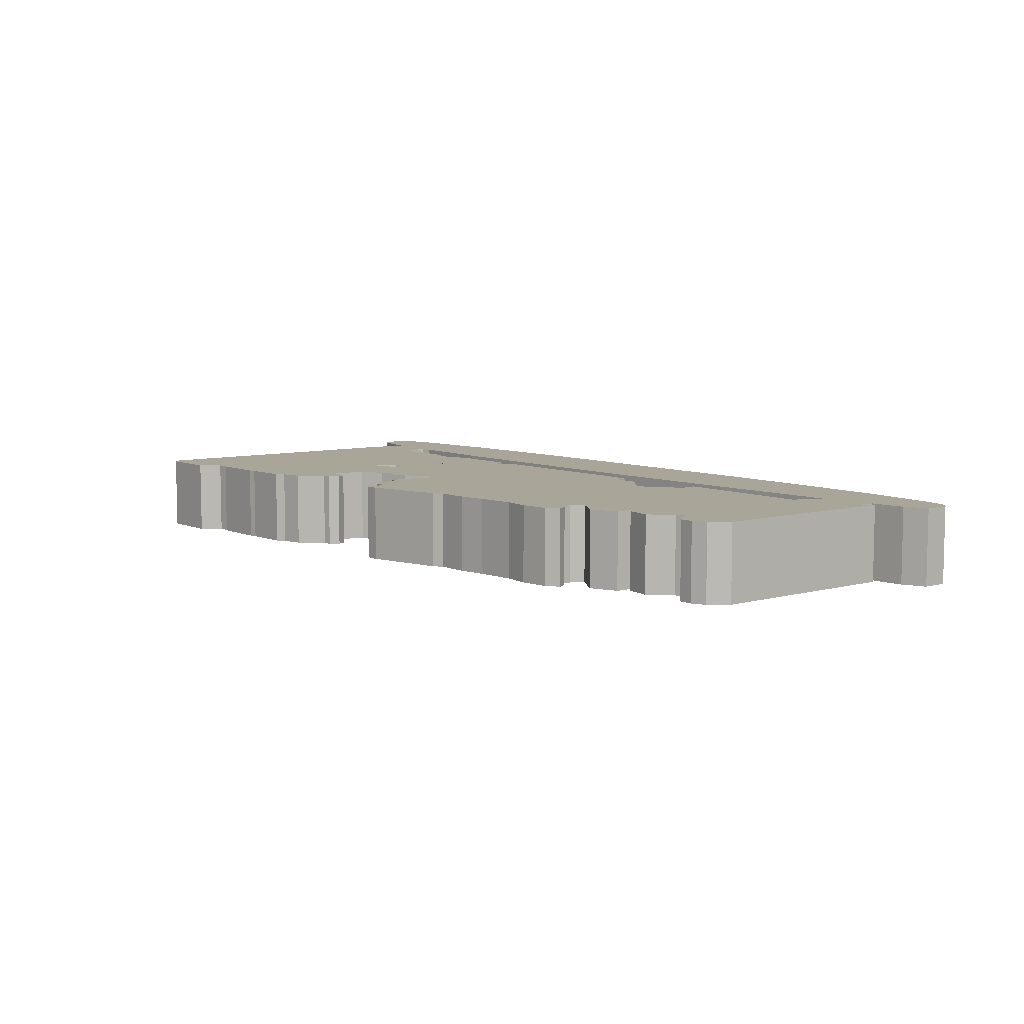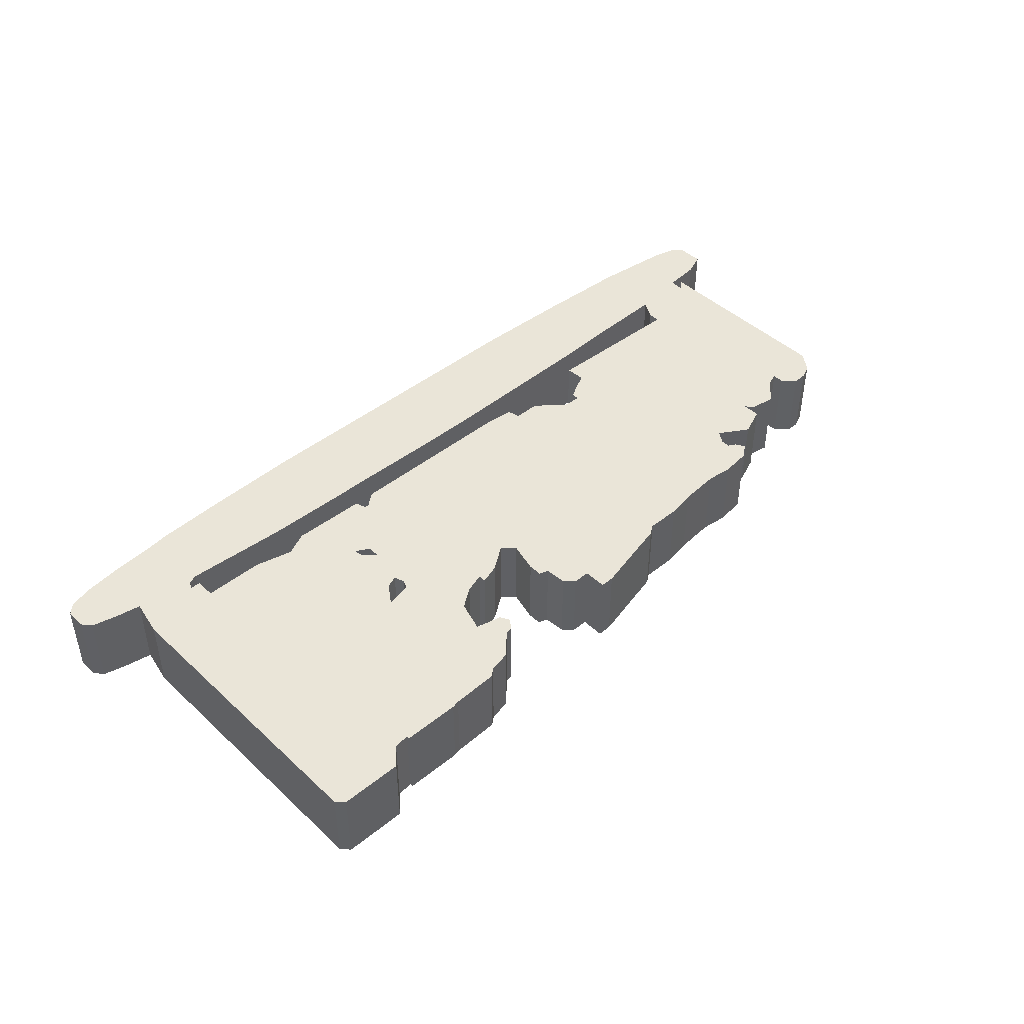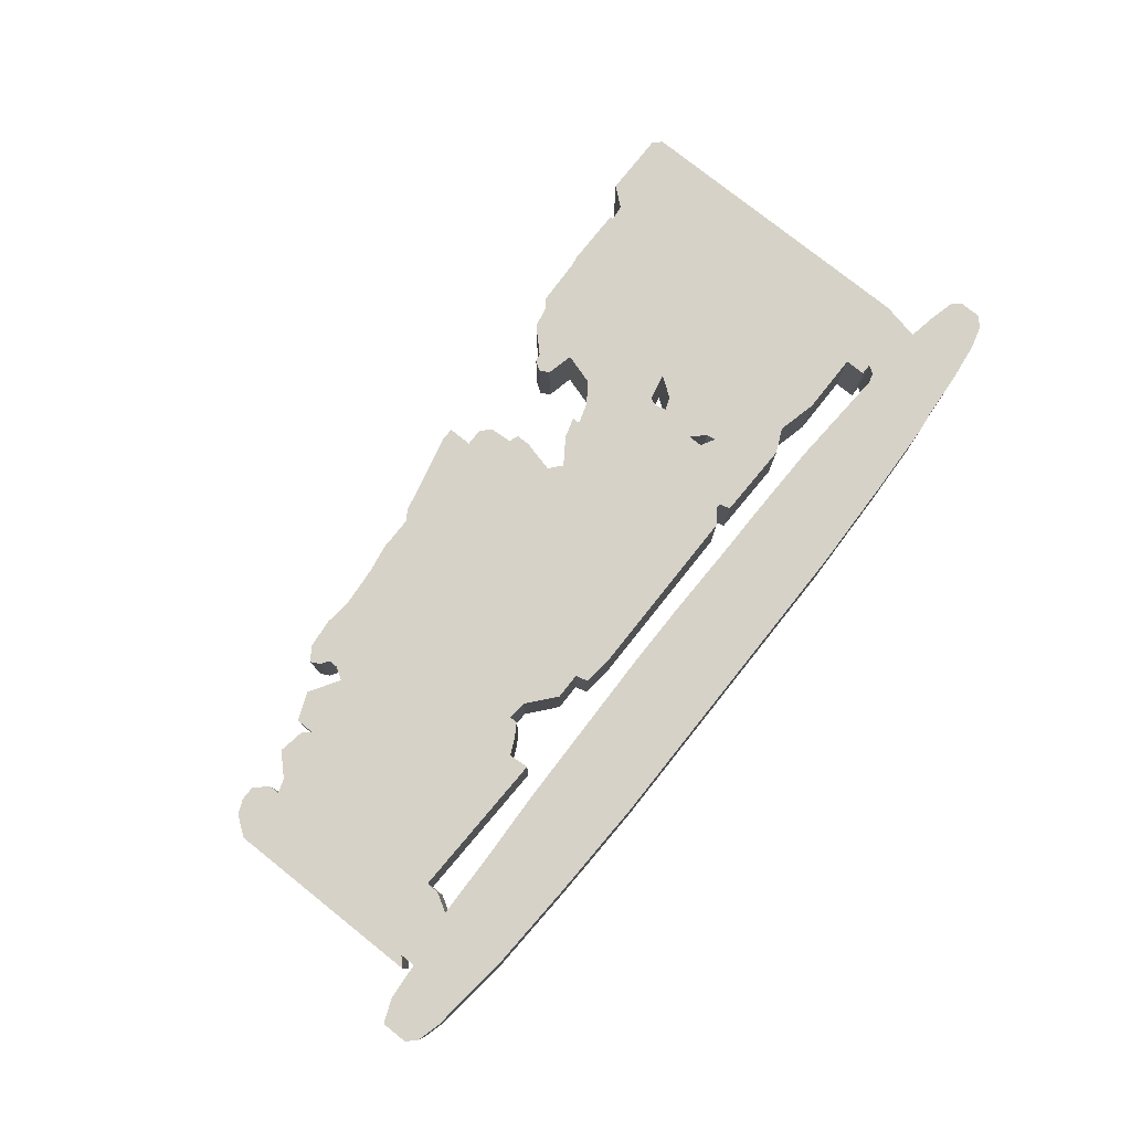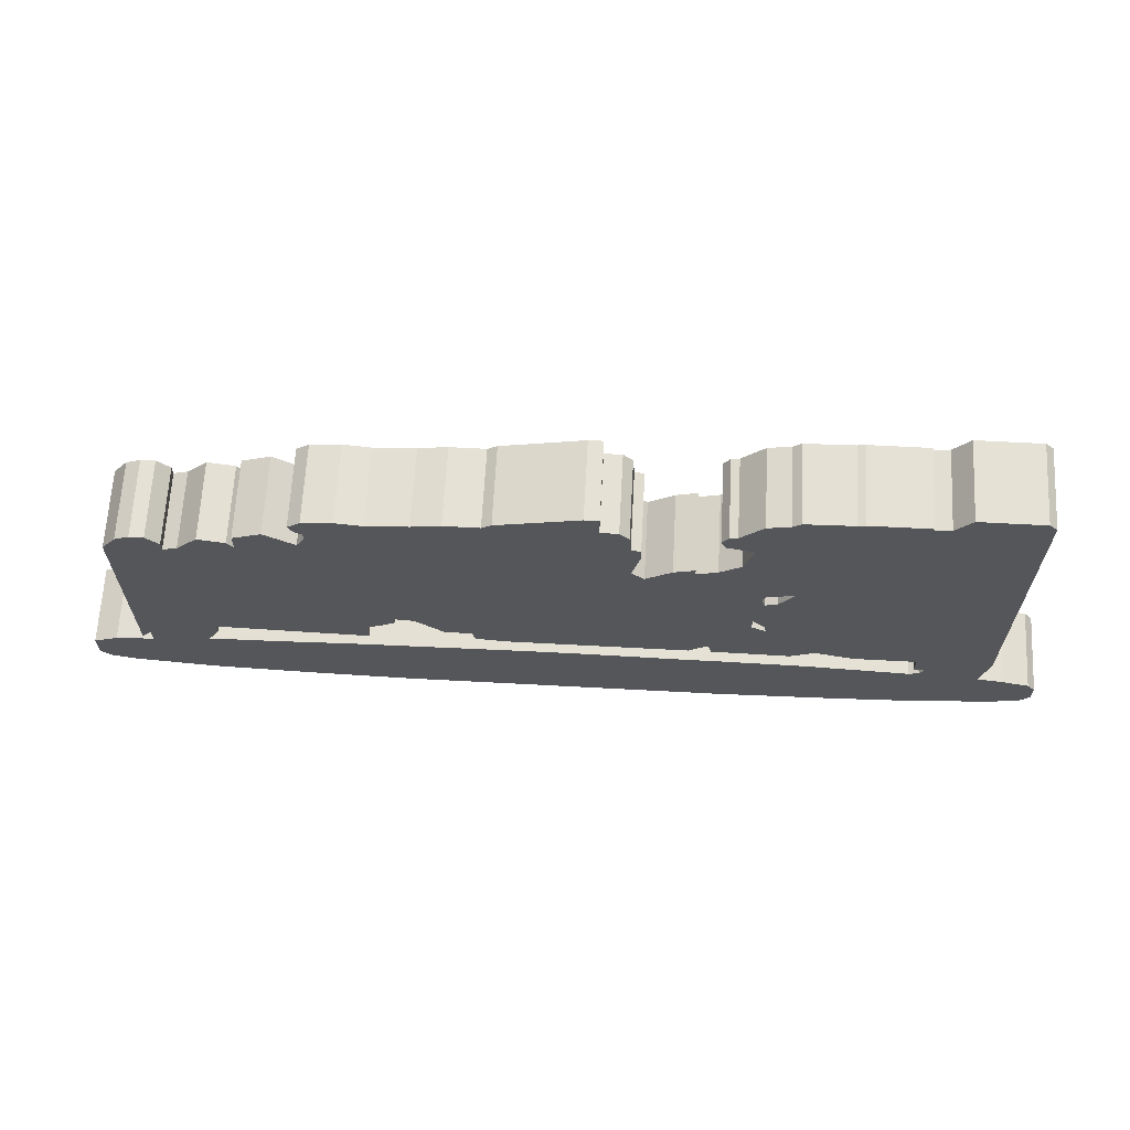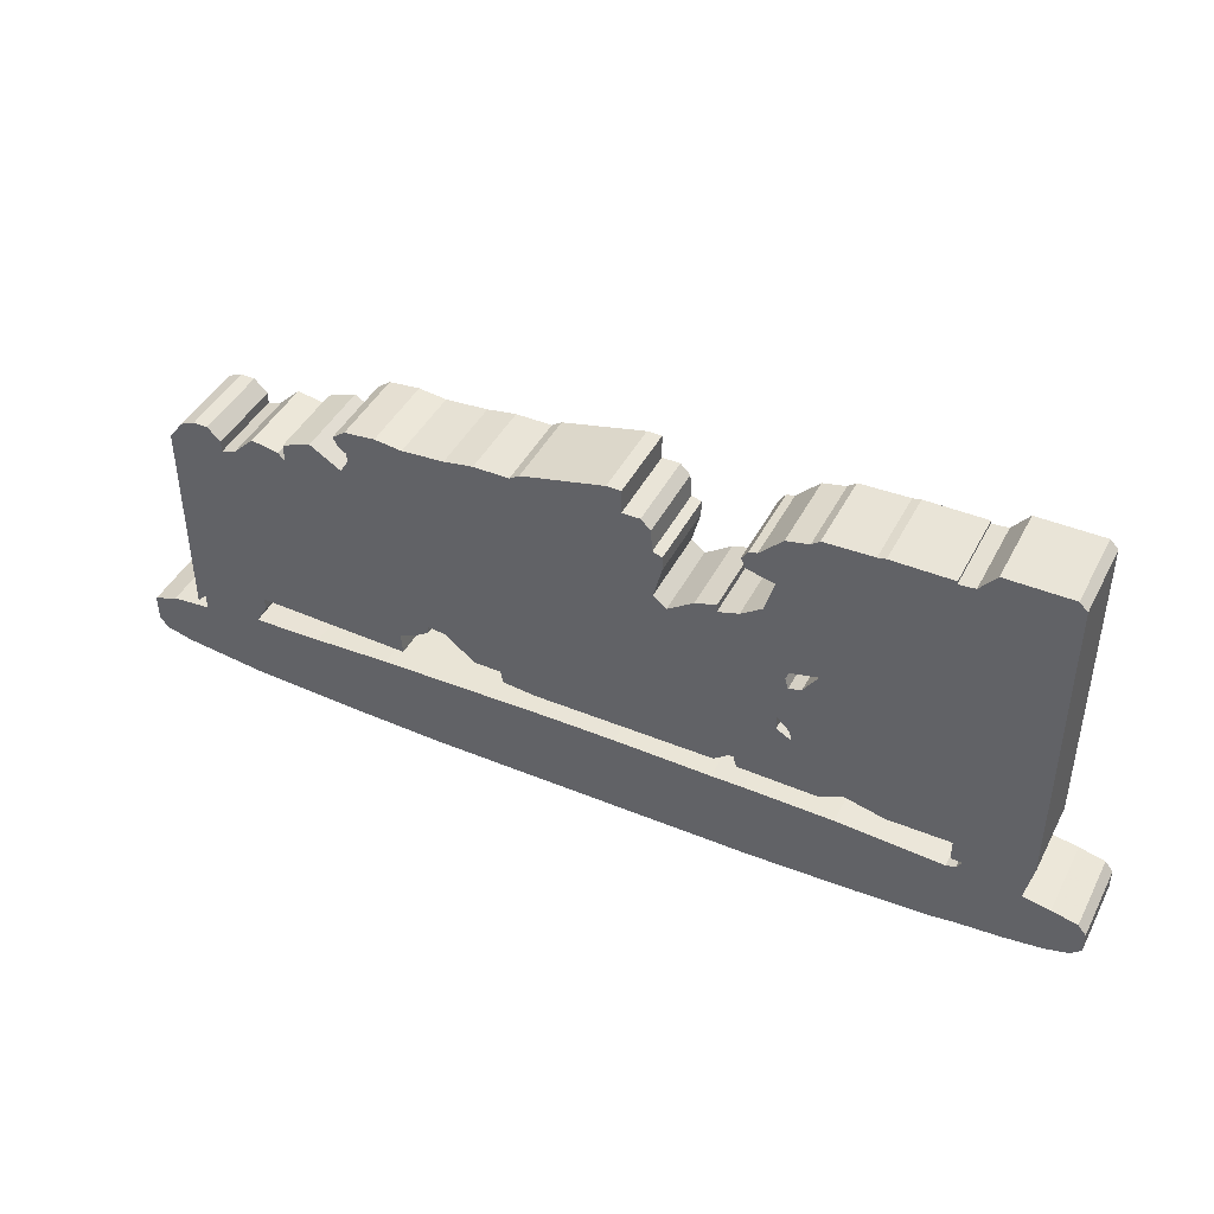
<metadata>
{"format":"obj","ext":"obj","renderer":"f3d","projection":"perspective","resolution":1024,"background":"white","views":[{"elev":7.4,"azim":-128.7,"up":"+Z"},{"elev":44.6,"azim":137.0,"up":"+Z"},{"elev":78.1,"azim":-51.5,"up":"+Z"},{"elev":64.9,"azim":3.1,"up":"+Y"},{"elev":43.5,"azim":25.9,"up":"+Y"}]}
</metadata>
<code>
g sbg_greathole_c_gate06_03
v 2.14 2.55 0
v 2.04 2.54 0
v 2.04 2.56 0
v 1.67 2.56 0
v 1.62 2.55 0
v 1.32 2.54 0
v 1.27 2.5 0
v 1.13 2.47 0
v 0.99 2.33 0
v 0.94 2.32 0
v 0.9 2.26 0
v 0.93 2.2 0
v 1.1 2.16 0
v 1.04 1.96 0
v 0.91 1.87 0
v 0.78 1.83 0
v 0.78 1.88 0
v 0.65 1.84 0
v 0.49 1.73 0
v 0.41 1.8 0
v 0.46 2 0
v 0.46 2.09 0
v 0.4 2.11 0
v 0.39 2.25 0
v 0.33 2.31 0
v 0.22 2.31 0
v 0.22 2.46 0
v 0.13 2.46 0
v -0.38 2.34 0
v -0.44 2.3 0
v -0.66 2.3 0
v -0.84 2.27 0
v -1.1 2.25 0
v -1.27 2.27 0
v -1.46 2.25 0
v -1.54 2.19 0
v -1.51 2.13 0
v -1.46 2.1 0
v -1.46 2.04 0
v -1.51 1.96 0
v -1.7 2.08 0
v -1.88 2.01 0
v -1.88 1.89 0
v -1.92 1.94 0
v -2.09 1.97 0
v -2.22 1.84 0
v -2.31 1.81 0
v -2.31 1.88 0
v -2.39 1.96 0
v -2.48 1.96 0
v -2.57 1.92 0
v -2.66 1.8 0
v -2.66 0.5 0
v -2.6 0.56 0
v -2.6 0.46 0
v -2.84 0.44 0
v -2.99 0.38 0
v -2.99 0.21 0
v -2.93 0.15 0
v -2.78 0.11 0
v -2.27 0.05 0
v -1.65 0.02 0
v -1.01 0 0
v 1.04 0 0
v 1.7 0.02 0
v 2.14 0.04 0
v 2.29 0.06 0
v 2.57 0.08 0
v 2.81 0.11 0
v 2.96 0.15 0
v 3.02 0.21 0
v 3.02 0.34 0
v 2.97 0.4 0
v 2.81 0.44 0
v 2.64 0.47 0
v 2.69 0.71 0
v 2.69 2.62 0
v 2.64 2.67 0
v 2.24 2.67 0
v -0.9 0.95 0
v -0.72 0.8 0
v -0.55 0.8 0
v -0.53 0.72 0
v -0.33 0.7 0
v 0.8 0.7 0
v 0.89 0.77 0
v 0.92 0.77 0
v 0.94 0.7 0
v 1.43 0.69 0
v 1.58 0.76 0
v 1.83 0.7 0
v 2.22 0.7 0
v 2.22 0.57 0
v 2.29 0.57 0
v 2.26 0.52 0
v 2.2 0.5 0
v 1.54 0.54 0
v 0.99 0.55 0
v 0.79 0.55 0
v 0.18 0.56 0
v -0.25 0.56 0
v -1.33 0.54 0
v -1.8 0.52 0
v -2.23 0.51 0
v -2.16 0.63 0
v -2.16 0.71 0
v -1.2 0.68 0
v -1.21 0.81 0
v -1.1 0.86 0
v -1.02 0.91 0
v -1.02 0.96 0
v 1.24 1.12 0
v 1.25 1.06 0
v 1.16 1.11 0
v 1.16 1.2 0
v 1.29 1.47 0
v 1.21 1.44 0
v 1.19 1.51 0
v 1.21 1.56 0
v 1.38 1.6 0
v 2.14 2.55 0.5
v 2.04 2.54 0.5
v 2.04 2.56 0.5
v 1.67 2.56 0.5
v 1.62 2.55 0.5
v 1.32 2.54 0.5
v 1.27 2.5 0.5
v 1.13 2.47 0.5
v 0.99 2.33 0.5
v 0.94 2.32 0.5
v 0.9 2.26 0.5
v 0.93 2.2 0.5
v 1.1 2.16 0.5
v 1.04 1.96 0.5
v 0.91 1.87 0.5
v 0.78 1.83 0.5
v 0.78 1.88 0.5
v 0.65 1.84 0.5
v 0.49 1.73 0.5
v 0.41 1.8 0.5
v 0.46 2 0.5
v 0.46 2.09 0.5
v 0.4 2.11 0.5
v 0.39 2.25 0.5
v 0.33 2.31 0.5
v 0.22 2.31 0.5
v 0.22 2.46 0.5
v 0.13 2.46 0.5
v -0.38 2.34 0.5
v -0.44 2.3 0.5
v -0.66 2.3 0.5
v -0.84 2.27 0.5
v -1.1 2.25 0.5
v -1.27 2.27 0.5
v -1.46 2.25 0.5
v -1.54 2.19 0.5
v -1.51 2.13 0.5
v -1.46 2.1 0.5
v -1.46 2.04 0.5
v -1.51 1.96 0.5
v -1.7 2.08 0.5
v -1.88 2.01 0.5
v -1.88 1.89 0.5
v -1.92 1.94 0.5
v -2.09 1.97 0.5
v -2.22 1.84 0.5
v -2.31 1.81 0.5
v -2.31 1.88 0.5
v -2.39 1.96 0.5
v -2.48 1.96 0.5
v -2.57 1.92 0.5
v -2.66 1.8 0.5
v -2.66 0.5 0.5
v -2.6 0.56 0.5
v -2.6 0.46 0.5
v -2.84 0.44 0.5
v -2.99 0.38 0.5
v -2.99 0.21 0.5
v -2.93 0.15 0.5
v -2.78 0.11 0.5
v -2.27 0.05 0.5
v -1.65 0.02 0.5
v -1.01 0 0.5
v 1.04 0 0.5
v 1.7 0.02 0.5
v 2.14 0.04 0.5
v 2.29 0.06 0.5
v 2.57 0.08 0.5
v 2.81 0.11 0.5
v 2.96 0.15 0.5
v 3.02 0.21 0.5
v 3.02 0.34 0.5
v 2.97 0.4 0.5
v 2.81 0.44 0.5
v 2.64 0.47 0.5
v 2.69 0.71 0.5
v 2.69 2.62 0.5
v 2.64 2.67 0.5
v 2.24 2.67 0.5
v -0.9 0.95 0.5
v -0.72 0.8 0.5
v -0.55 0.8 0.5
v -0.53 0.72 0.5
v -0.33 0.7 0.5
v 0.8 0.7 0.5
v 0.89 0.77 0.5
v 0.92 0.77 0.5
v 0.94 0.7 0.5
v 1.43 0.69 0.5
v 1.58 0.76 0.5
v 1.83 0.7 0.5
v 2.22 0.7 0.5
v 2.22 0.57 0.5
v 2.29 0.57 0.5
v 2.26 0.52 0.5
v 2.2 0.5 0.5
v 1.54 0.54 0.5
v 0.99 0.55 0.5
v 0.79 0.55 0.5
v 0.18 0.56 0.5
v -0.25 0.56 0.5
v -1.33 0.54 0.5
v -1.8 0.52 0.5
v -2.23 0.51 0.5
v -2.16 0.63 0.5
v -2.16 0.71 0.5
v -1.2 0.68 0.5
v -1.21 0.81 0.5
v -1.1 0.86 0.5
v -1.02 0.91 0.5
v -1.02 0.96 0.5
v 1.24 1.12 0.5
v 1.25 1.06 0.5
v 1.16 1.11 0.5
v 1.16 1.2 0.5
v 1.29 1.47 0.5
v 1.21 1.44 0.5
v 1.19 1.51 0.5
v 1.21 1.56 0.5
v 1.38 1.6 0.5
g sbg_greathole_c_gate06_03_0
f 79 78 77
f 92 1 76
f 1 77 76
f 75 74 69
f 74 73 70
f 71 70 72
f 70 73 72
f 74 70 69
f 75 69 68
f 76 75 94
f 64 99 98
f 63 101 100
f 63 102 101
f 62 103 102
f 59 58 56
f 56 55 60
f 61 60 55
f 61 55 104
f 61 104 103
f 60 59 56
f 57 56 58
f 63 62 102
f 54 53 52
f 47 106 52
f 55 54 104
f 52 51 47
f 51 50 47
f 50 49 47
f 49 48 47
f 106 54 52
f 47 46 106
f 106 46 43
f 46 45 43
f 43 42 41
f 45 44 43
f 106 43 108
f 37 36 35
f 38 37 35
f 39 35 34
f 40 39 33
f 43 41 40
f 111 108 40
f 39 34 33
f 111 40 33
f 33 32 111
f 111 32 80
f 32 31 80
f 31 30 80
f 28 27 26
f 26 20 29
f 24 23 26
f 23 22 21
f 23 21 20
f 82 80 30
f 19 18 16
f 18 17 16
f 82 81 80
f 10 9 12
f 11 10 12
f 13 12 9
f 13 9 8
f 13 8 7
f 14 13 120
f 13 7 5
f 7 6 5
f 13 5 120
f 2 120 4
f 120 119 14
f 4 3 2
f 1 120 2
f 118 16 15
f 119 118 15
f 82 20 84
f 20 82 30
f 23 20 26
f 20 30 29
f 111 110 109
f 111 109 108
f 43 40 108
f 108 107 106
f 29 28 26
f 26 25 24
f 54 106 104
f 106 105 104
f 62 61 103
f 64 63 100
f 64 100 99
f 64 98 97
f 65 64 97
f 65 97 96
f 66 65 96
f 67 66 96
f 67 96 95
f 68 67 95
f 95 94 75
f 68 95 75
f 94 93 92
f 76 94 92
f 120 1 92
f 91 120 92
f 90 89 113
f 88 87 113
f 85 19 86
f 84 83 82
f 84 19 85
f 86 19 115
f 20 19 84
f 112 116 90
f 115 116 112
f 91 90 120
f 119 15 14
f 5 4 120
f 118 115 16
f 87 86 114
f 115 19 16
f 118 117 115
f 117 116 115
f 86 115 114
f 87 114 113
f 89 88 113
f 90 113 112
f 116 120 90
f 79 77 1
f 78 197 77
f 197 78 198
f 79 198 78
f 198 79 199
f 77 196 76
f 196 77 197
f 75 194 74
f 194 75 195
f 74 193 73
f 193 74 194
f 71 190 70
f 190 71 191
f 72 191 71
f 191 72 192
f 73 192 72
f 192 73 193
f 70 189 69
f 189 70 190
f 69 188 68
f 188 69 189
f 76 195 75
f 195 76 196
f 99 218 98
f 218 99 219
f 101 220 100
f 220 101 221
f 102 221 101
f 221 102 222
f 103 222 102
f 222 103 223
f 59 178 58
f 178 59 179
f 56 175 55
f 175 56 176
f 61 180 60
f 180 61 181
f 104 223 103
f 223 104 224
f 60 179 59
f 179 60 180
f 57 176 56
f 176 57 177
f 58 177 57
f 177 58 178
f 63 182 62
f 182 63 183
f 53 172 52
f 172 53 173
f 54 173 53
f 173 54 174
f 55 174 54
f 174 55 175
f 52 171 51
f 171 52 172
f 51 170 50
f 170 51 171
f 50 169 49
f 169 50 170
f 48 167 47
f 167 48 168
f 49 168 48
f 168 49 169
f 47 166 46
f 166 47 167
f 46 165 45
f 165 46 166
f 42 161 41
f 161 42 162
f 43 162 42
f 162 43 163
f 44 163 43
f 163 44 164
f 45 164 44
f 164 45 165
f 36 155 35
f 155 36 156
f 37 156 36
f 156 37 157
f 38 157 37
f 157 38 158
f 35 158 38
f 158 35 155
f 35 154 34
f 154 35 155
f 39 155 35
f 155 39 159
f 40 159 39
f 159 40 160
f 41 160 40
f 160 41 161
f 34 153 33
f 153 34 154
f 33 152 32
f 152 33 153
f 80 231 111
f 231 80 200
f 32 151 31
f 151 32 152
f 31 150 30
f 150 31 151
f 27 146 26
f 146 27 147
f 28 147 27
f 147 28 148
f 24 143 23
f 143 24 144
f 22 141 21
f 141 22 142
f 23 142 22
f 142 23 143
f 21 140 20
f 140 21 141
f 19 138 18
f 138 19 139
f 17 136 16
f 136 17 137
f 18 137 17
f 137 18 138
f 81 200 80
f 200 81 201
f 82 201 81
f 201 82 202
f 10 129 9
f 129 10 130
f 11 130 10
f 130 11 131
f 12 131 11
f 131 12 132
f 13 132 12
f 132 13 133
f 9 128 8
f 128 9 129
f 8 127 7
f 127 8 128
f 14 133 13
f 133 14 134
f 6 125 5
f 125 6 126
f 7 126 6
f 126 7 127
f 120 239 119
f 239 120 240
f 3 122 2
f 122 3 123
f 4 123 3
f 123 4 124
f 2 121 1
f 121 2 122
f 16 135 15
f 135 16 136
f 119 238 118
f 238 119 239
f 30 149 29
f 149 30 150
f 110 229 109
f 229 110 230
f 111 230 110
f 230 111 231
f 109 228 108
f 228 109 229
f 107 226 106
f 226 107 227
f 108 227 107
f 227 108 228
f 29 148 28
f 148 29 149
f 25 144 24
f 144 25 145
f 26 145 25
f 145 26 146
f 105 224 104
f 224 105 225
f 106 225 105
f 225 106 226
f 62 181 61
f 181 62 182
f 64 183 63
f 183 64 184
f 100 219 99
f 219 100 220
f 98 217 97
f 217 98 218
f 65 184 64
f 184 65 185
f 97 216 96
f 216 97 217
f 66 185 65
f 185 66 186
f 67 186 66
f 186 67 187
f 96 215 95
f 215 96 216
f 68 187 67
f 187 68 188
f 95 214 94
f 214 95 215
f 93 212 92
f 212 93 213
f 94 213 93
f 213 94 214
f 92 211 91
f 211 92 212
f 90 209 89
f 209 90 210
f 88 207 87
f 207 88 208
f 86 205 85
f 205 86 206
f 83 202 82
f 202 83 203
f 84 203 83
f 203 84 204
f 85 204 84
f 204 85 205
f 20 139 19
f 139 20 140
f 112 235 115
f 235 112 232
f 91 210 90
f 210 91 211
f 15 134 14
f 134 15 135
f 5 124 4
f 124 5 125
f 87 206 86
f 206 87 207
f 118 237 117
f 237 118 238
f 117 236 116
f 236 117 237
f 115 234 114
f 234 115 235
f 114 233 113
f 233 114 234
f 89 208 88
f 208 89 209
f 113 232 112
f 232 113 233
f 116 240 120
f 240 116 236
f 1 199 79
f 199 1 121
f 197 198 199
f 196 121 212
f 196 197 121
f 189 194 195
f 190 193 194
f 192 190 191
f 192 193 190
f 189 190 194
f 188 189 195
f 214 195 196
f 218 219 184
f 220 221 183
f 221 222 183
f 222 223 182
f 176 178 179
f 180 175 176
f 175 180 181
f 224 175 181
f 223 224 181
f 176 179 180
f 178 176 177
f 222 182 183
f 172 173 174
f 172 226 167
f 224 174 175
f 167 171 172
f 167 170 171
f 167 169 170
f 167 168 169
f 172 174 226
f 226 166 167
f 163 166 226
f 163 165 166
f 161 162 163
f 163 164 165
f 228 163 226
f 155 156 157
f 155 157 158
f 154 155 159
f 153 159 160
f 160 161 163
f 160 228 231
f 153 154 159
f 153 160 231
f 231 152 153
f 200 152 231
f 200 151 152
f 200 150 151
f 146 147 148
f 149 140 146
f 146 143 144
f 141 142 143
f 140 141 143
f 150 200 202
f 136 138 139
f 136 137 138
f 200 201 202
f 132 129 130
f 132 130 131
f 129 132 133
f 128 129 133
f 127 128 133
f 240 133 134
f 125 127 133
f 125 126 127
f 240 125 133
f 124 240 122
f 134 239 240
f 122 123 124
f 122 240 121
f 135 136 238
f 135 238 239
f 204 140 202
f 150 202 140
f 146 140 143
f 149 150 140
f 229 230 231
f 228 229 231
f 228 160 163
f 226 227 228
f 146 148 149
f 144 145 146
f 224 226 174
f 224 225 226
f 223 181 182
f 220 183 184
f 219 220 184
f 217 218 184
f 217 184 185
f 216 217 185
f 216 185 186
f 216 186 187
f 215 216 187
f 215 187 188
f 195 214 215
f 195 215 188
f 212 213 214
f 212 214 196
f 212 121 240
f 212 240 211
f 233 209 210
f 233 207 208
f 206 139 205
f 202 203 204
f 205 139 204
f 235 139 206
f 204 139 140
f 210 236 232
f 232 236 235
f 240 210 211
f 134 135 239
f 240 124 125
f 136 235 238
f 234 206 207
f 136 139 235
f 235 237 238
f 235 236 237
f 234 235 206
f 233 234 207
f 233 208 209
f 232 233 210
f 210 240 236
f 121 197 199

</code>
